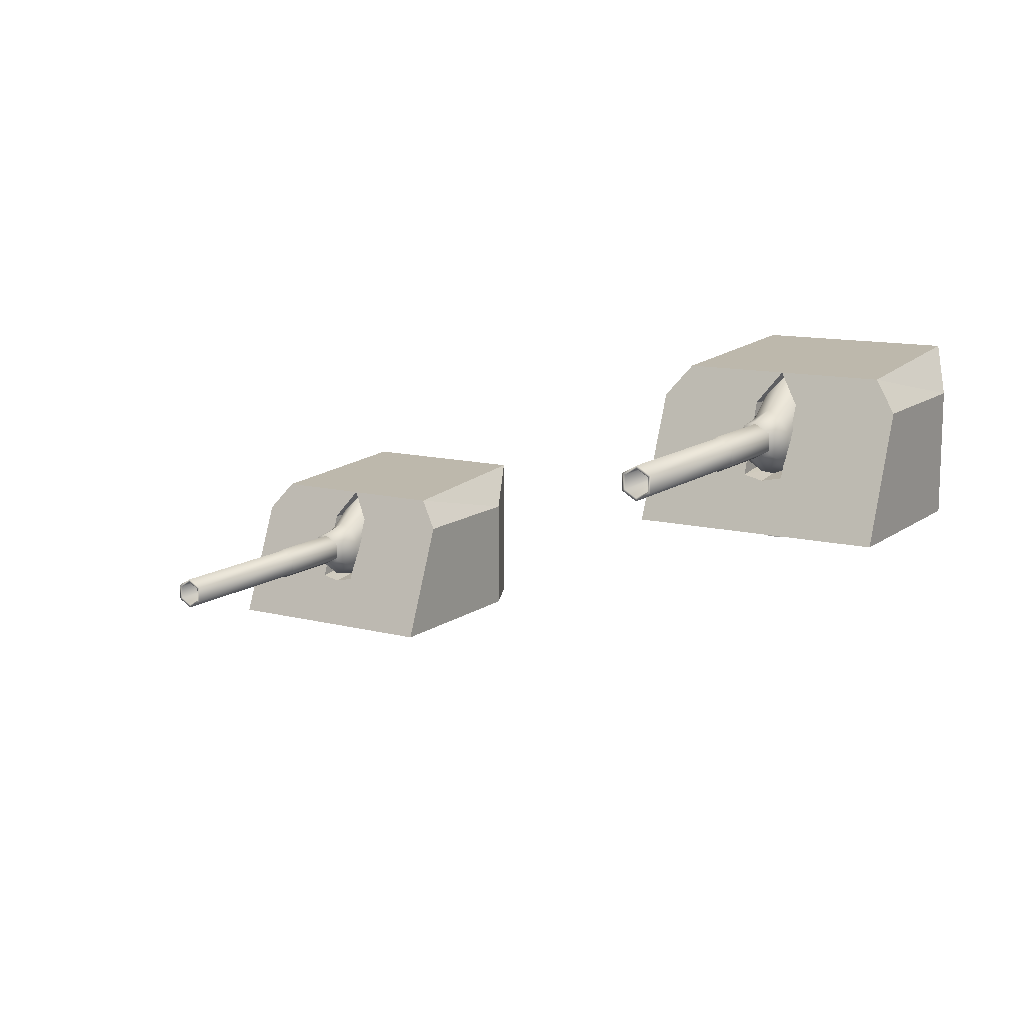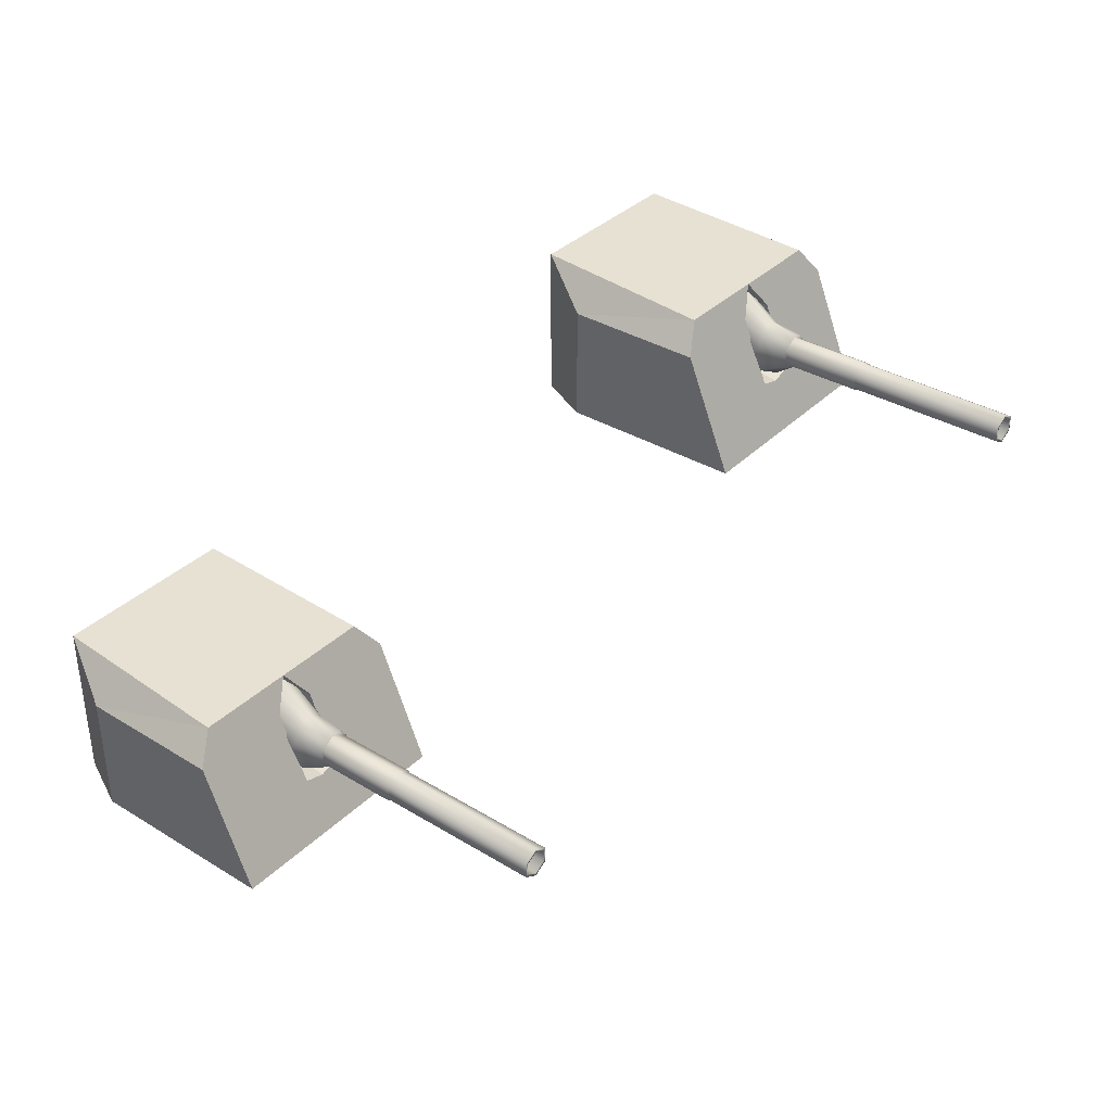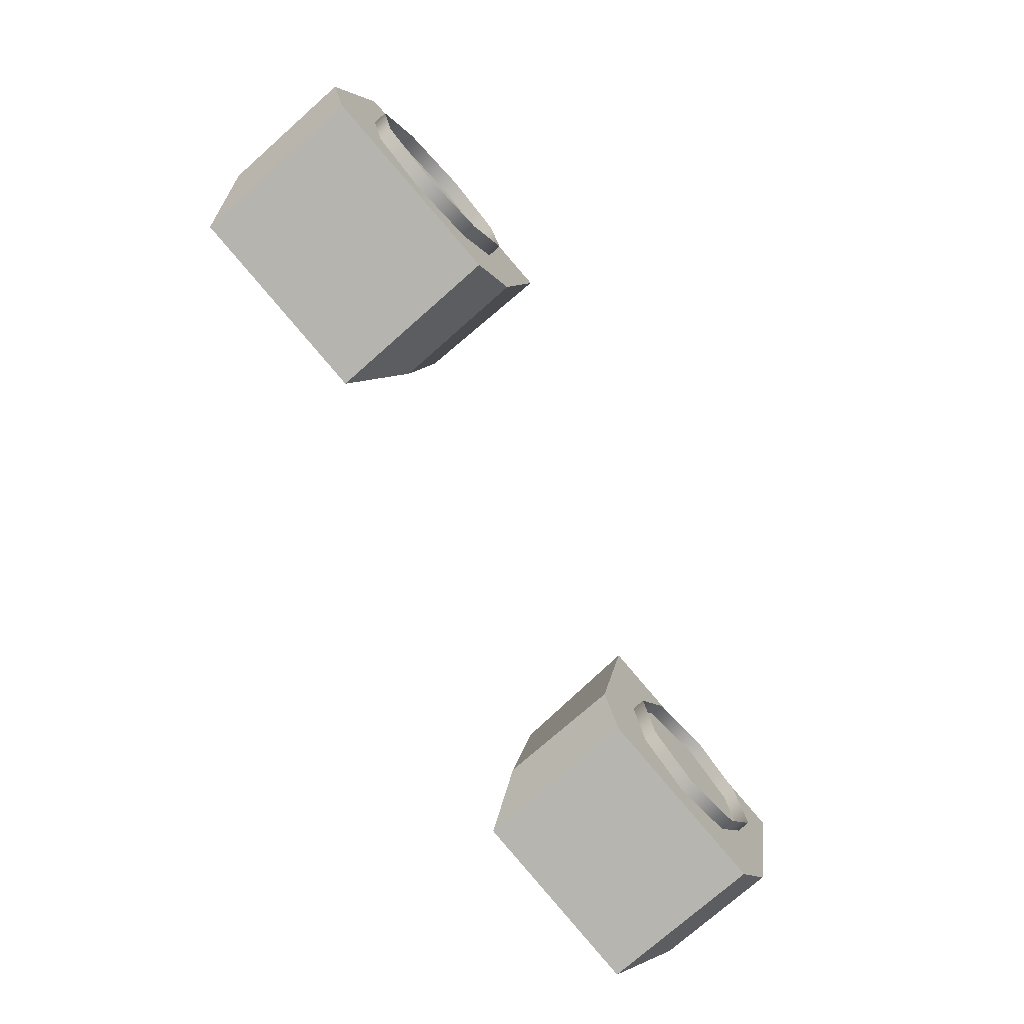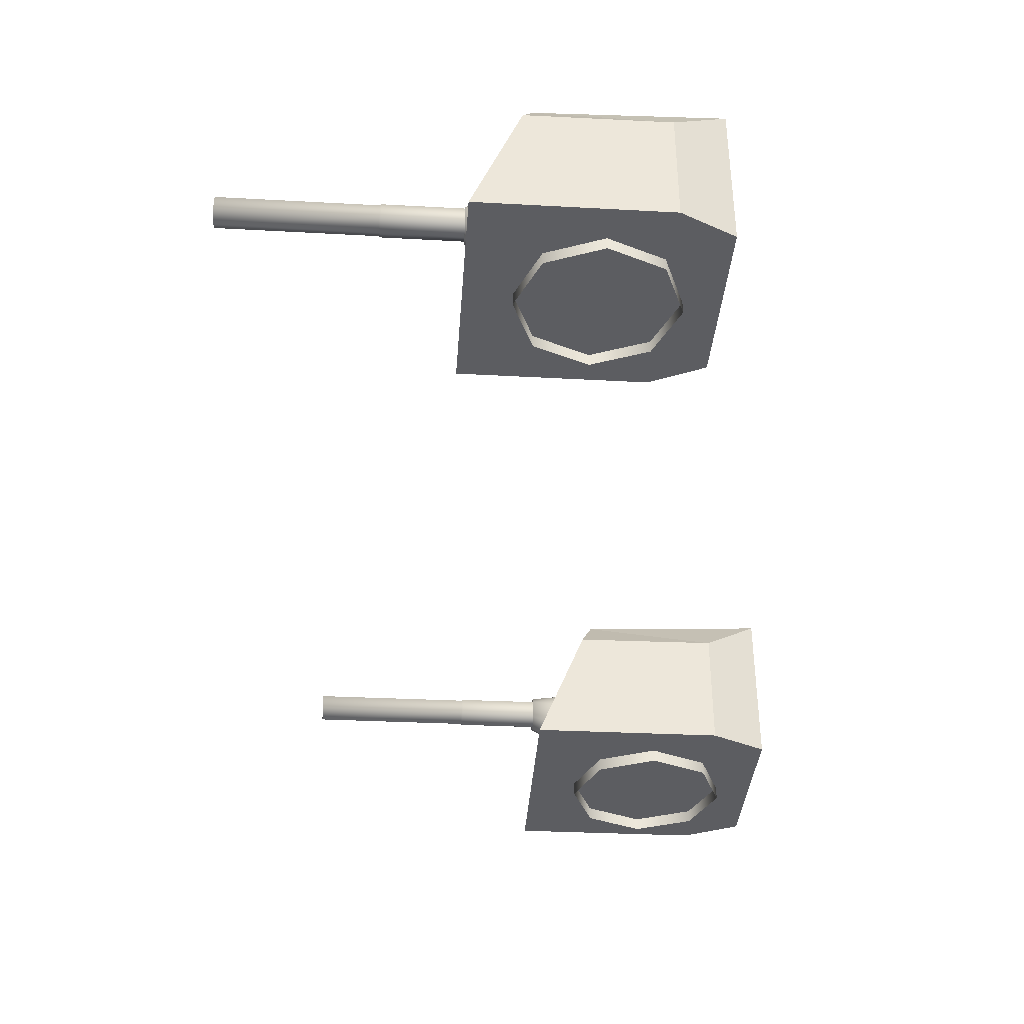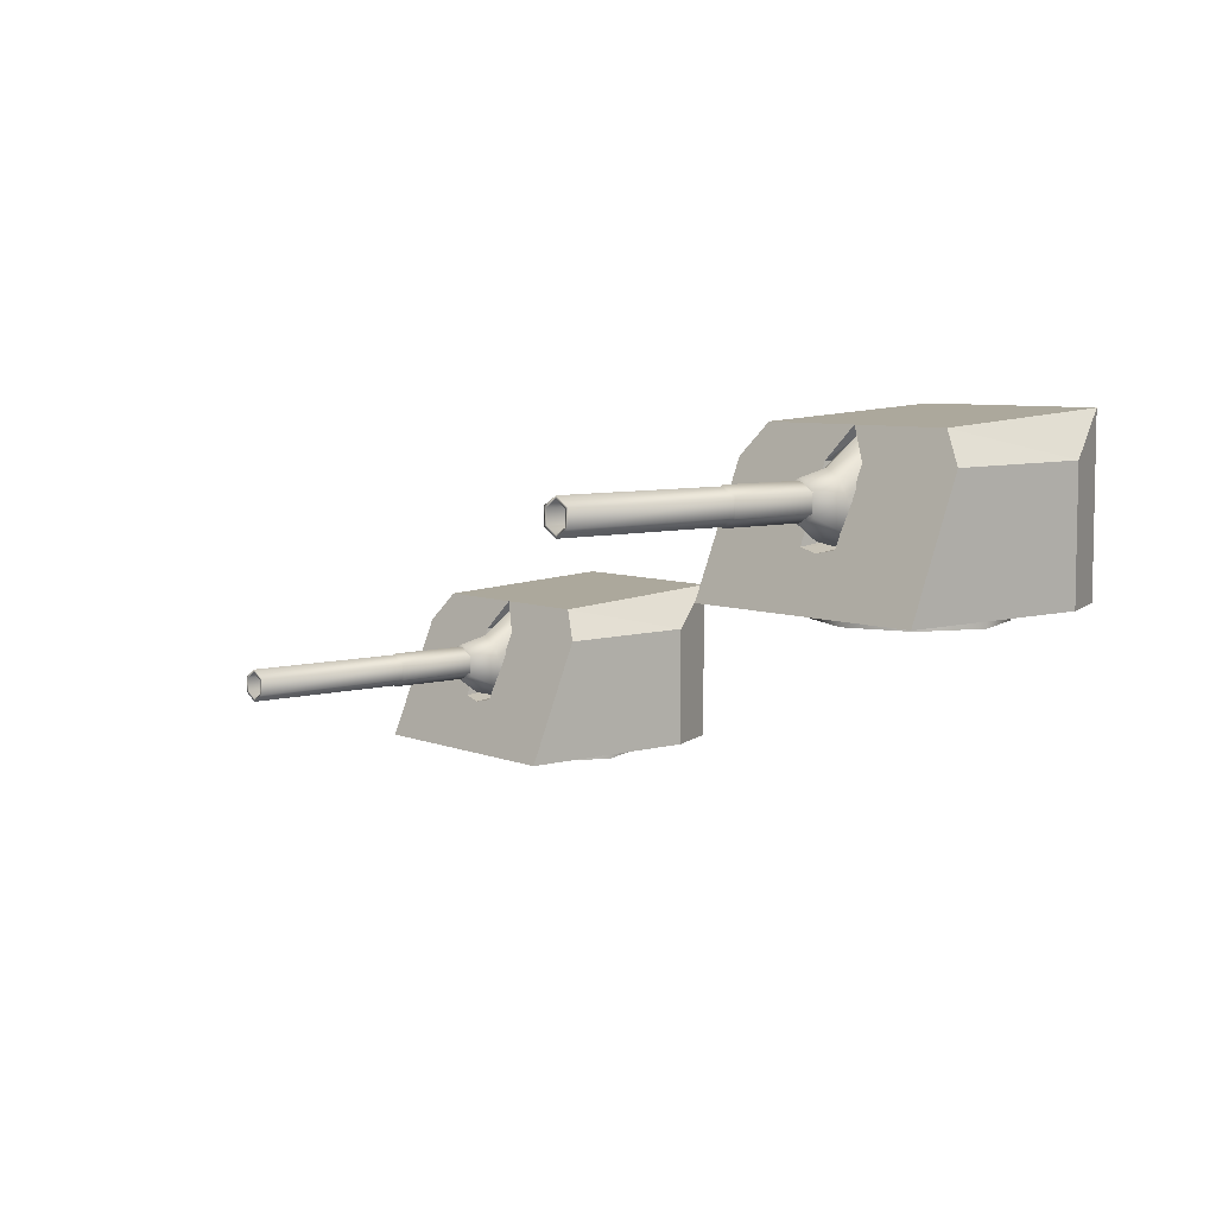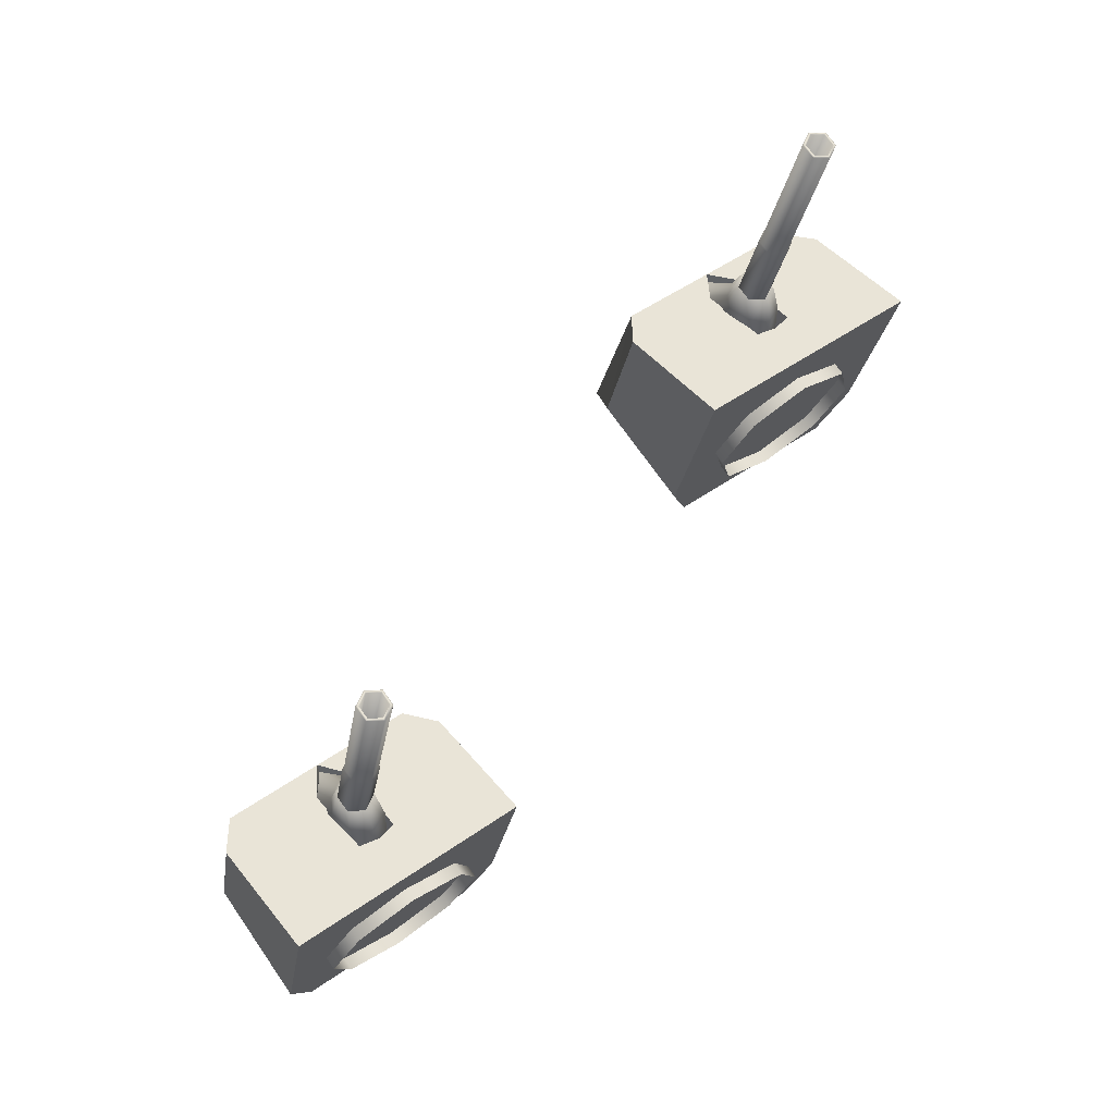
<metadata>
{"format":"obj","ext":"obj","renderer":"f3d","projection":"perspective","resolution":1024,"background":"white","views":[{"elev":12.0,"azim":41.9,"up":"+Y"},{"elev":35.6,"azim":-41.1,"up":"+Y"},{"elev":-74.6,"azim":-48.4,"up":"+Z"},{"elev":-36.6,"azim":96.7,"up":"+Y"},{"elev":6.6,"azim":60.5,"up":"+Y"},{"elev":72.1,"azim":-35.0,"up":"+Z"}]}
</metadata>
<code>
o Gun_Z39_main2_barrel.001_Circle.009
v -38.02 5.59 1.202
v -38.19 5.636 1.549
v -38.24 5.476 1.324
v -38.06 6.043 1.524
v -38.19 6.1 1.549
v -38.1 6.077 1.154
v -38 5.898 1.135
v -38.01 5.723 1.514
v -38.18 6.428 0.6368
v -38.26 6.184 1.185
v -38.1 5.446 0.6211
v -38.36 5.315 0.6707
v -38.33 5.791 1.574
v -37.64 5.713 4.479
v -38.19 5.713 1.549
v -38.19 6.023 1.549
v -37.77 5.946 4.504
v -38.33 5.946 1.574
v -37.77 5.791 4.504
v -37.51 5.791 4.454
v -37.64 5.679 4.479
v -37.48 5.774 4.449
v -37.51 5.946 4.454
v -37.64 6.058 4.479
v -37.64 6.023 4.479
v -37.48 5.963 4.449
v -37.84 5.963 2.522
v -37.84 5.774 2.522
v -38 6.058 2.553
v -38.01 5.665 2.534
v -37.83 5.767 2.501
v -38.01 6.072 2.534
v -37.83 5.97 2.501
v -38.02 5.97 1.513
v -38.02 5.767 1.513
v -38.19 6.072 1.545
v -38.08 6.223 0.617
v -37.99 5.953 1.511
v -38.49 5.59 1.291
v -38.33 6.043 1.575
v -38.42 6.077 1.216
v -38.38 5.723 1.584
v -38.52 5.898 1.235
v -38.54 6.428 0.7045
v -38.36 6.56 0.6707
v -38.62 5.446 0.7202
v -38.64 6.223 0.7243
v -38.06 5.791 1.524
v -38.06 5.946 1.524
v -37.8 5.963 4.51
v -38.16 5.963 2.583
v -37.8 5.774 4.51
v -38.16 5.774 2.583
v -38 5.679 2.553
v -38.18 5.97 2.566
v -38.37 5.97 1.578
v -38.18 5.767 2.566
v -38.37 5.767 1.578
v -38.39 5.953 1.587
v -38.19 5.665 1.545
v -38.55 6.23 1.014
v -39.5 6.586 1.043
v -39.74 6.23 1.239
v -38.63 4.773 -0.7569
v -39.87 4.773 -1.225
v -38.76 4.773 -1.435
v -40.06 4.773 -0.4852
v -38.19 4.773 1.563
v -39.62 4.773 1.834
v -38.47 5.408 1.347
v -38.76 6.732 -1.435
v -40.06 6.244 -0.4852
v -39.87 6.732 -1.225
v -38.33 6.586 0.8218
v -38.36 5.432 0.6707
v -38.24 5.359 1.323
v -38.59 5.475 0.714
v -38.36 6.519 0.6707
v -37.17 6.586 0.6008
v -38.06 6.23 0.9205
v -36.87 6.23 0.6955
v -37.65 4.773 -1.645
v -37.2 4.773 -1.029
v -36.76 4.773 1.291
v -38.01 5.408 1.26
v -37.2 6.244 -1.029
v -37.65 6.732 -1.645
v -38.13 5.475 0.6273
v -38.11 6.203 0.6239
v -38.61 6.203 0.7174
v -39.31 4.791 -0.5627
v -38.67 4.617 -0.9824
v -39.31 4.617 -0.5627
v -39.05 4.791 0.8266
v -39.47 4.617 0.1866
v -39.05 4.617 0.8266
v -39.47 4.791 0.1866
v -38.3 4.791 0.9825
v -38.3 4.617 0.9825
v -37.92 4.791 -0.8266
v -37.92 4.617 -0.8266
v -37.51 4.617 -0.1866
v -37.66 4.791 0.5628
v -37.66 4.617 0.5628
v -37.51 4.791 -0.1866
v -38.67 4.791 -0.9824
f 61 62 63
f 64 65 66
f 67 68 69
f 70 61 63
f 65 71 66
f 65 72 73
f 74 73 62
f 62 72 63
f 63 67 69
f 75 70 76
f 77 61 70
f 61 78 74
f 79 80 81
f 64 82 83
f 68 83 84
f 85 76 68
f 71 82 66
f 82 86 83
f 74 87 71
f 79 86 87
f 81 83 86
f 85 75 76
f 80 88 85
f 80 78 89
f 61 74 62
f 64 67 65
f 67 64 68
f 63 69 70
f 69 68 70
f 68 76 70
f 65 73 71
f 65 67 72
f 74 71 73
f 62 73 72
f 63 72 67
f 75 77 70
f 77 90 61
f 61 90 78
f 79 74 80
f 64 66 82
f 68 64 83
f 68 84 85
f 84 81 85
f 81 80 85
f 71 87 82
f 82 87 86
f 74 79 87
f 79 81 86
f 81 84 83
f 85 88 75
f 80 89 88
f 80 74 78
f 1 2 3
f 2 4 5
f 6 5 4
f 7 8 1
f 9 10 6
f 11 7 1
f 12 1 3
f 13 14 15
f 16 17 18
f 18 19 13
f 20 21 22
f 23 24 25
f 20 26 23
f 22 27 26
f 21 28 22
f 26 29 24
f 28 30 31
f 27 32 29
f 28 33 27
f 31 34 33
f 30 35 31
f 33 36 32
f 37 6 7
f 6 38 7
f 38 2 8
f 2 39 3
f 2 5 40
f 41 5 10
f 42 43 39
f 44 10 45
f 46 43 47
f 12 39 46
f 14 48 15
f 23 16 49
f 20 49 48
f 19 21 14
f 24 17 25
f 50 19 17
f 51 52 50
f 53 21 52
f 29 50 24
f 53 30 54
f 32 51 29
f 55 53 51
f 56 57 55
f 58 30 57
f 36 55 32
f 47 41 44
f 59 41 43
f 2 59 42
f 1 8 2
f 6 10 5
f 7 38 8
f 9 45 10
f 11 37 7
f 12 11 1
f 13 19 14
f 16 25 17
f 18 17 19
f 20 14 21
f 23 26 24
f 20 22 26
f 22 28 27
f 21 54 28
f 26 27 29
f 28 54 30
f 27 33 32
f 28 31 33
f 31 35 34
f 30 60 35
f 33 34 36
f 37 9 6
f 6 4 38
f 38 4 2
f 2 42 39
f 41 40 5
f 42 59 43
f 44 41 10
f 46 39 43
f 12 3 39
f 14 20 48
f 23 25 16
f 20 23 49
f 19 52 21
f 24 50 17
f 50 52 19
f 51 53 52
f 53 54 21
f 29 51 50
f 53 57 30
f 32 55 51
f 55 57 53
f 56 58 57
f 58 60 30
f 36 56 55
f 47 43 41
f 59 40 41
f 2 40 59
f 91 92 93
f 94 95 96
f 97 93 95
f 98 96 99
f 92 100 101
f 102 103 104
f 101 105 102
f 104 98 99
f 91 106 92
f 94 97 95
f 97 91 93
f 98 94 96
f 92 106 100
f 102 105 103
f 101 100 105
f 104 103 98
o Gun_Z39_main2_turret_Circle.006
v -44.55 4.138 0.6099
v -45.45 3.782 0.9235
v -44.26 3.782 0.7067
v -46.01 2.325 -0.7579
v -45.02 2.325 -1.639
v -44.57 2.325 -1.02
v -45.58 2.325 1.565
v -44.15 2.325 1.303
v -45.4 2.96 1.263
v -45.63 2.911 1.325
v -46.13 4.284 -1.437
v -46.13 2.325 -1.437
v -44.57 3.796 -1.02
v -45.72 4.138 0.8228
v -45.02 4.284 -1.639
v -45.75 2.984 0.6715
v -45.52 3.027 0.6298
v -45.75 4.071 0.6715
v -45.5 3.756 0.6265
v -45.94 3.782 1.014
v -46.88 4.138 1.036
v -47.12 3.782 1.23
v -47.24 2.325 -1.234
v -47.44 2.325 -0.4961
v -47.02 2.325 1.826
v -45.86 2.96 1.347
v -47.44 3.796 -0.4961
v -47.24 4.284 -1.234
v -45.97 3.027 0.7133
v -45.99 3.756 0.7166
v -46.05 2.17 -0.9837
v -45.3 2.344 -0.8227
v -45.3 2.17 -0.8227
v -44.89 2.17 -0.1797
v -45.05 2.344 0.5685
v -45.05 2.17 0.5685
v -44.89 2.344 -0.1797
v -45.69 2.344 0.9837
v -45.69 2.17 0.9837
v -46.69 2.344 -0.5685
v -46.69 2.17 -0.5685
v -46.44 2.344 0.8227
v -46.85 2.17 0.1798
v -46.44 2.17 0.8227
v -46.85 2.344 0.1798
v -46.05 2.344 -0.9837
v -45.41 3.142 1.205
v -45.59 3.189 1.551
v -45.63 3.028 1.326
v -45.45 3.596 1.527
v -45.59 3.653 1.551
v -45.49 3.63 1.157
v -45.39 3.451 1.139
v -45.4 3.275 1.518
v -45.57 3.98 0.6389
v -45.65 3.736 1.187
v -45.48 2.998 0.6238
v -45.75 2.867 0.6715
v -45.72 3.343 1.575
v -45.05 3.266 4.485
v -45.59 3.266 1.551
v -45.59 3.576 1.551
v -45.18 3.498 4.509
v -45.72 3.498 1.575
v -45.18 3.343 4.509
v -44.92 3.343 4.461
v -45.05 3.231 4.485
v -44.89 3.326 4.456
v -44.92 3.498 4.461
v -45.05 3.61 4.485
v -45.05 3.576 4.485
v -44.89 3.515 4.456
v -45.24 3.515 2.526
v -45.24 3.326 2.526
v -45.4 3.61 2.556
v -45.41 3.217 2.537
v -45.23 3.319 2.505
v -45.41 3.624 2.537
v -45.23 3.522 2.505
v -45.41 3.522 1.516
v -45.41 3.319 1.516
v -45.59 3.624 1.547
v -45.46 3.775 0.6198
v -45.38 3.505 1.514
v -45.88 3.142 1.291
v -45.72 3.596 1.576
v -45.81 3.63 1.216
v -45.77 3.275 1.585
v -45.91 3.451 1.234
v -45.92 3.98 0.7041
v -45.75 4.112 0.6715
v -46.01 2.998 0.7193
v -46.03 3.775 0.7232
v -45.45 3.343 1.527
v -45.45 3.498 1.527
v -45.21 3.515 4.515
v -45.56 3.515 2.585
v -45.21 3.326 4.515
v -45.56 3.326 2.585
v -45.4 3.231 2.556
v -45.58 3.522 2.568
v -45.76 3.522 1.579
v -45.58 3.319 2.568
v -45.76 3.319 1.579
v -45.79 3.505 1.588
v -45.59 3.217 1.547
f 107 108 109
f 110 111 112
f 113 112 114
f 115 116 113
f 117 111 118
f 111 119 112
f 120 121 117
f 107 119 121
f 109 112 119
f 115 122 116
f 108 123 115
f 108 124 125
f 126 127 128
f 110 129 118
f 130 113 131
f 132 126 128
f 129 117 118
f 129 133 134
f 120 134 127
f 127 133 128
f 128 130 131
f 122 132 116
f 135 126 132
f 126 124 120
f 107 120 108
f 110 118 111
f 113 110 112
f 113 114 115
f 114 109 115
f 109 108 115
f 117 121 111
f 111 121 119
f 120 107 121
f 107 109 119
f 109 114 112
f 115 123 122
f 108 125 123
f 108 120 124
f 126 120 127
f 110 130 129
f 130 110 113
f 128 131 132
f 131 113 132
f 113 116 132
f 129 134 117
f 129 130 133
f 120 117 134
f 127 134 133
f 128 133 130
f 122 135 132
f 135 136 126
f 126 136 124
f 137 138 139
f 140 141 142
f 139 143 140
f 142 144 145
f 146 137 147
f 148 149 150
f 151 147 149
f 144 150 145
f 137 152 138
f 140 143 141
f 139 138 143
f 142 141 144
f 146 152 137
f 148 151 149
f 151 146 147
f 144 148 150
f 153 154 155
f 154 156 157
f 158 157 156
f 159 160 153
f 161 162 158
f 163 159 153
f 164 153 155
f 165 166 167
f 168 169 170
f 170 171 165
f 172 173 174
f 175 176 177
f 172 178 175
f 174 179 178
f 173 180 174
f 178 181 176
f 180 182 183
f 179 184 181
f 180 185 179
f 183 186 185
f 182 187 183
f 185 188 184
f 189 158 159
f 158 190 159
f 190 154 160
f 154 191 155
f 154 157 192
f 193 157 162
f 194 195 191
f 196 162 197
f 198 195 199
f 164 191 198
f 166 200 167
f 175 168 201
f 172 201 200
f 171 173 166
f 176 169 177
f 202 171 169
f 203 204 202
f 205 173 204
f 181 202 176
f 205 182 206
f 184 203 181
f 207 205 203
f 208 209 207
f 210 182 209
f 188 207 184
f 199 193 196
f 211 193 195
f 154 211 194
f 153 160 154
f 158 162 157
f 159 190 160
f 161 197 162
f 163 189 159
f 164 163 153
f 165 171 166
f 168 177 169
f 170 169 171
f 172 166 173
f 175 178 176
f 172 174 178
f 174 180 179
f 173 206 180
f 178 179 181
f 180 206 182
f 179 185 184
f 180 183 185
f 183 187 186
f 182 212 187
f 185 186 188
f 189 161 158
f 158 156 190
f 190 156 154
f 154 194 191
f 193 192 157
f 194 211 195
f 196 193 162
f 198 191 195
f 164 155 191
f 166 172 200
f 175 177 168
f 172 175 201
f 171 204 173
f 176 202 169
f 202 204 171
f 203 205 204
f 205 206 173
f 181 203 202
f 205 209 182
f 184 207 203
f 207 209 205
f 208 210 209
f 210 212 182
f 188 208 207
f 199 195 193
f 211 192 193
f 154 192 211

</code>
